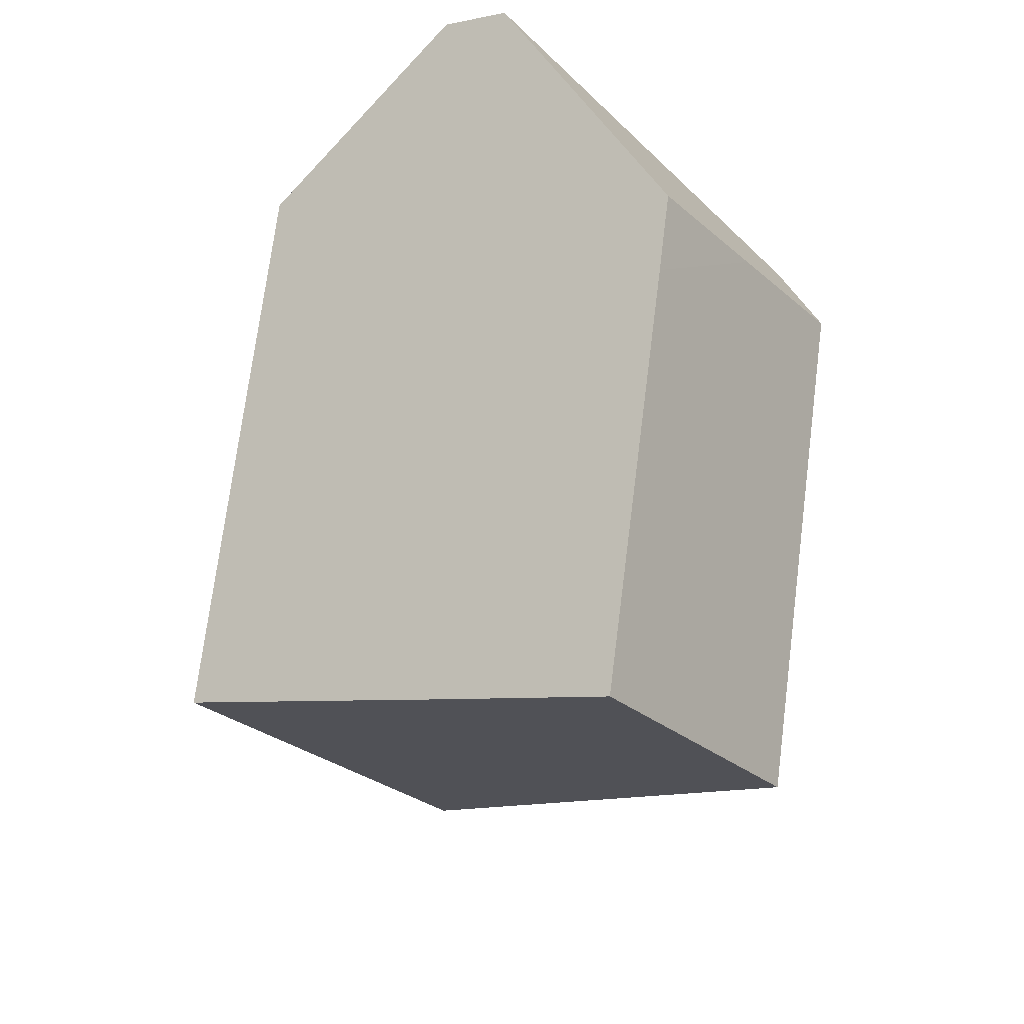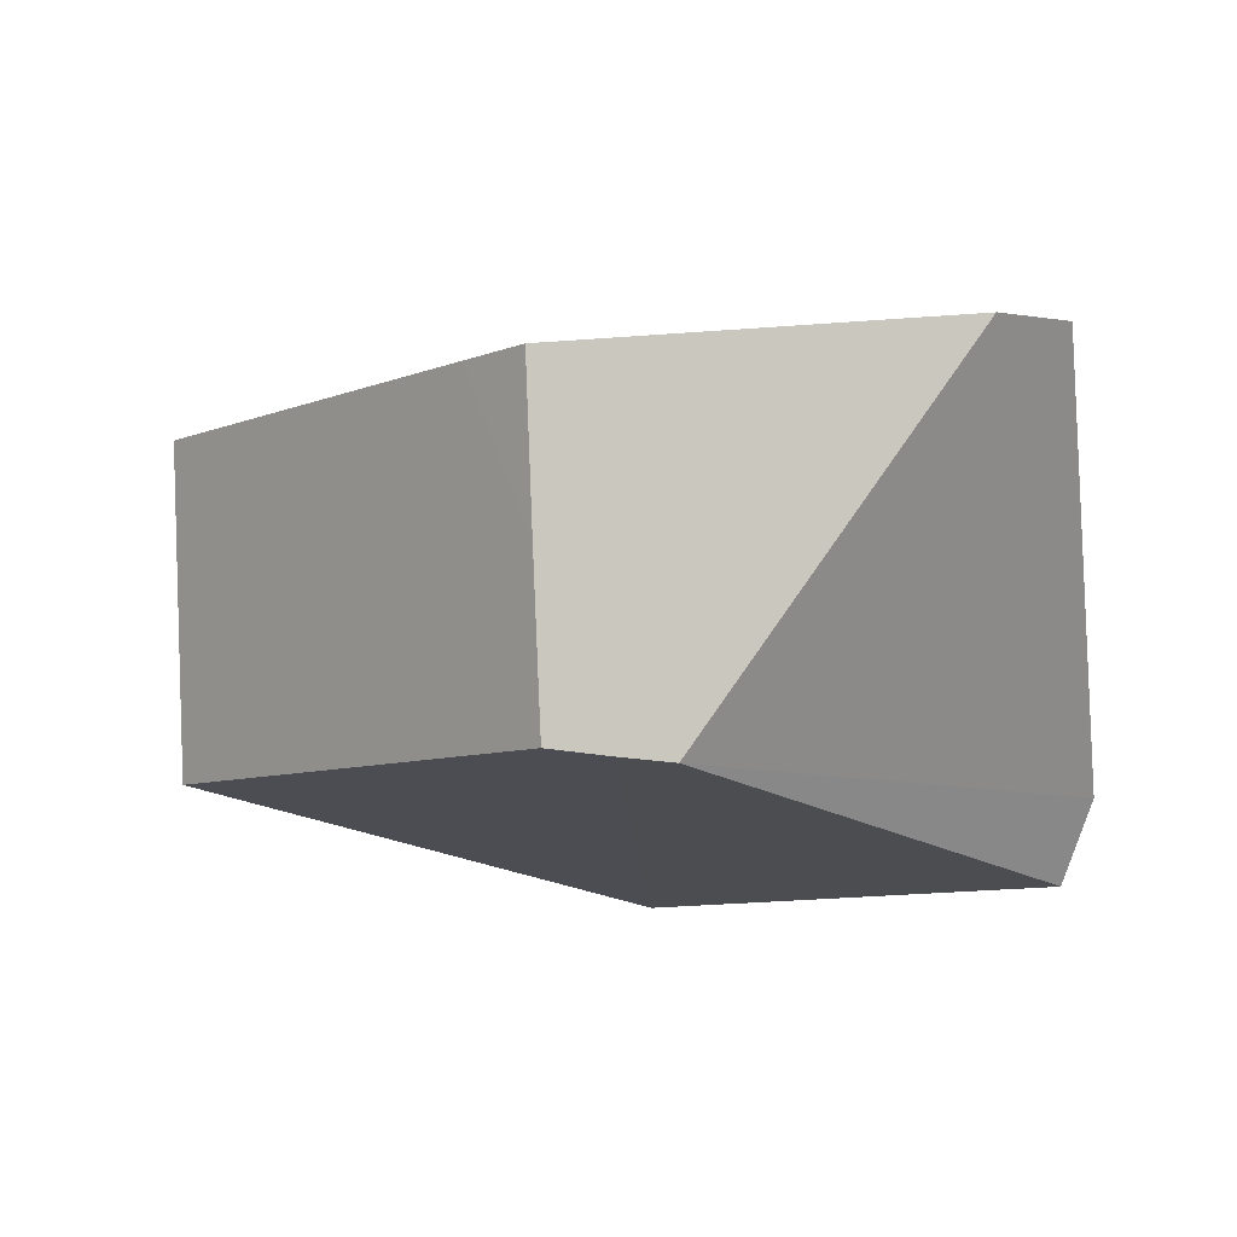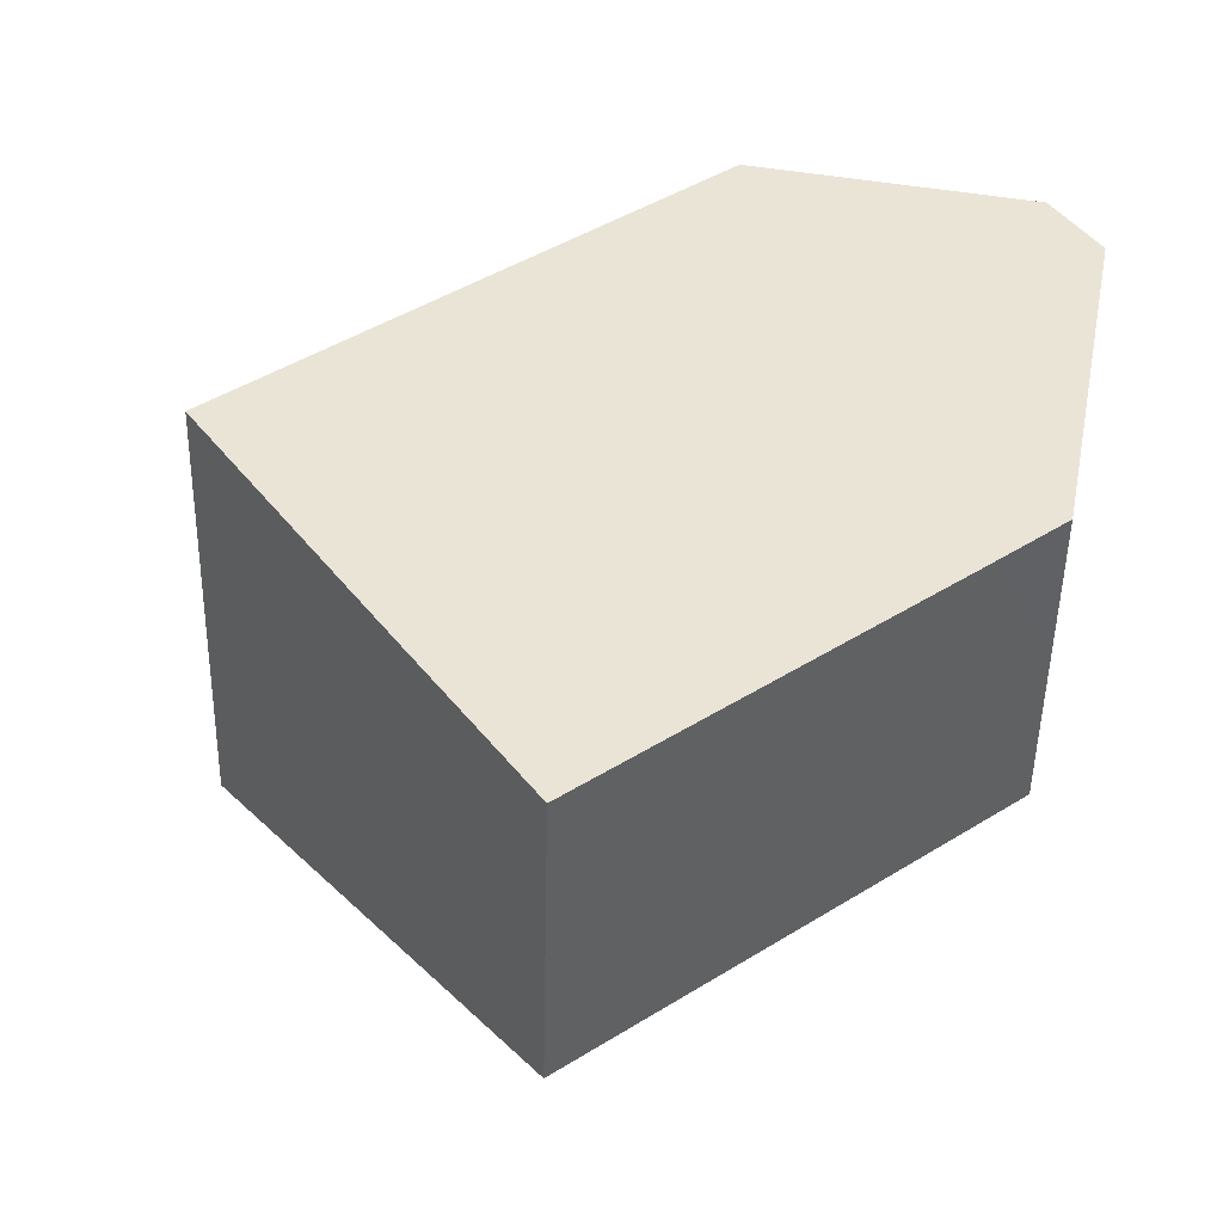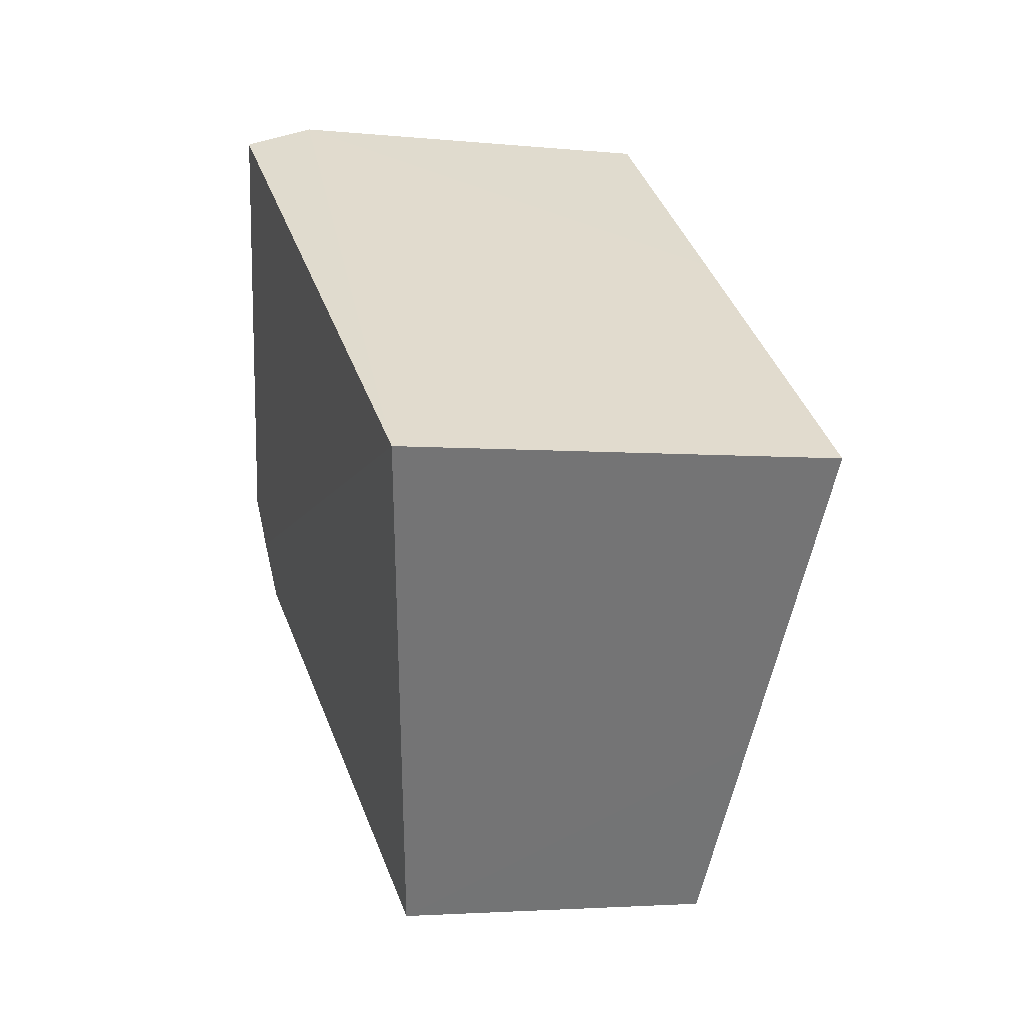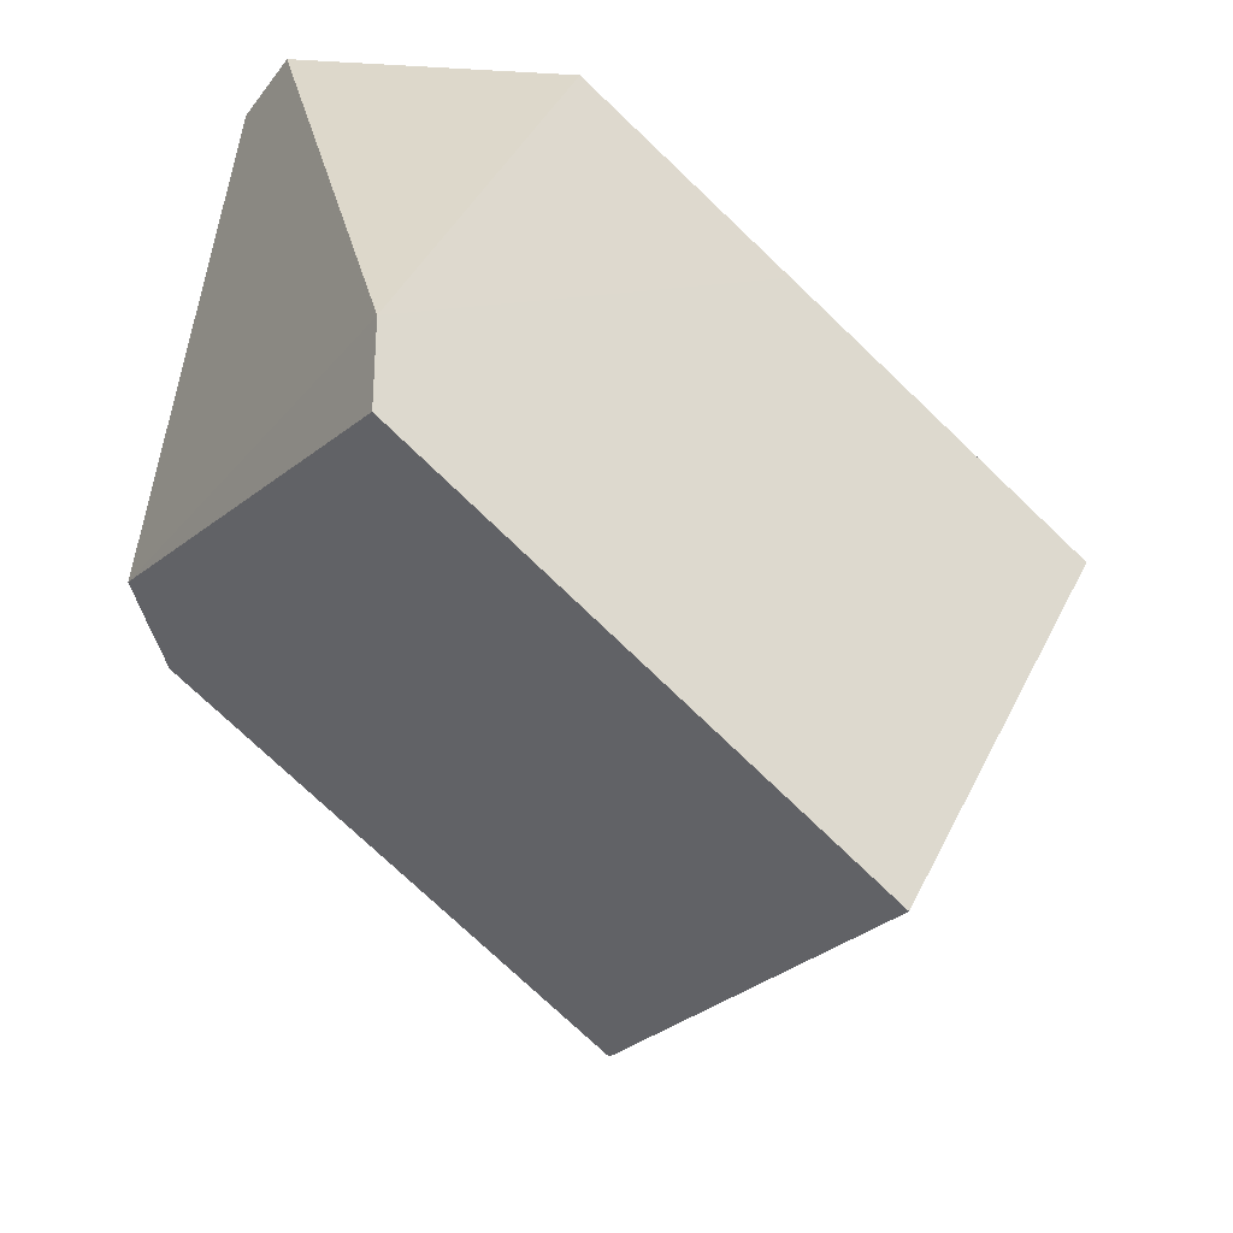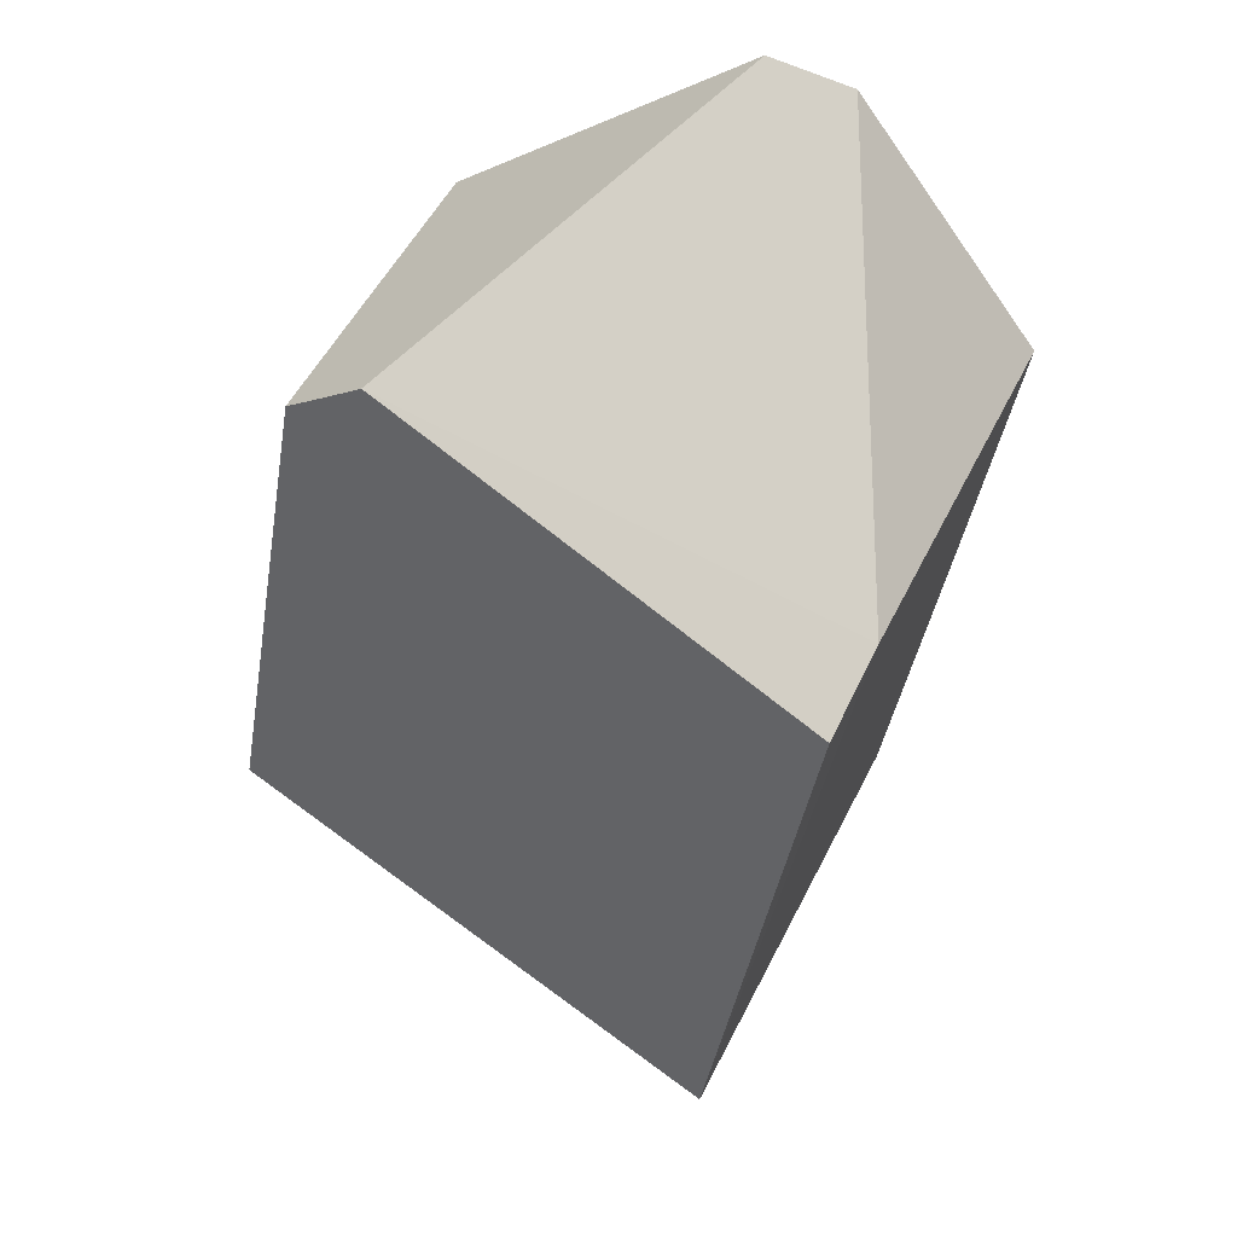
<metadata>
{"format":"obj","ext":"obj","renderer":"f3d","projection":"perspective","resolution":1024,"background":"white","views":[{"elev":36.2,"azim":-34.4,"up":"+Z"},{"elev":38.4,"azim":86.8,"up":"+Z"},{"elev":-46.9,"azim":-45.2,"up":"+Y"},{"elev":-2.6,"azim":-156.8,"up":"+Y"},{"elev":41.1,"azim":159.5,"up":"+Y"},{"elev":-4.5,"azim":126.3,"up":"+Z"}]}
</metadata>
<code>
o 立方体.001_cell.031
v 14.91 5.441 -17.4
v 14.95 5.587 -17.4
v 14.94 5.592 -17.39
v 14.89 5.523 -17.46
v 14.89 5.592 -17.34
v 14.87 5.564 -17.36
v 14.83 5.523 -17.4
v 14.85 5.472 -17.38
v 14.87 5.44 -17.36
v 14.97 5.501 -17.35
v 14.95 5.501 -17.33
v 14.92 5.491 -17.31
v 14.93 5.501 -17.31
v 14.93 5.582 -17.3
v 14.97 5.521 -17.35
v 14.94 5.569 -17.3
v 14.97 5.512 -17.35
v 14.89 5.592 -17.34
v 14.87 5.564 -17.36
v 14.83 5.523 -17.4
v 14.85 5.472 -17.38
v 14.87 5.44 -17.36
v 14.97 5.501 -17.35
v 14.95 5.501 -17.33
v 14.92 5.491 -17.31
v 14.93 5.501 -17.31
v 14.97 5.521 -17.35
v 14.94 5.569 -17.3
v 14.97 5.512 -17.35
v 14.93 5.582 -17.3
f 18 3 19
f 19 4 20
f 21 4 1
f 21 1 22
f 1 24 25
f 25 24 26
f 3 27 2
f 4 3 2
f 27 30 28
f 29 2 27
f 23 4 29
f 30 3 18
f 12 5 7
f 16 11 17
f 19 3 4
f 21 20 4
f 25 22 1
f 1 23 24
f 27 3 30
f 29 4 2
f 23 1 4
f 8 9 12
f 12 13 16
f 16 14 5
f 5 6 7
f 7 8 12
f 12 16 5
f 17 15 16
f 16 13 11
f 11 10 17

</code>
